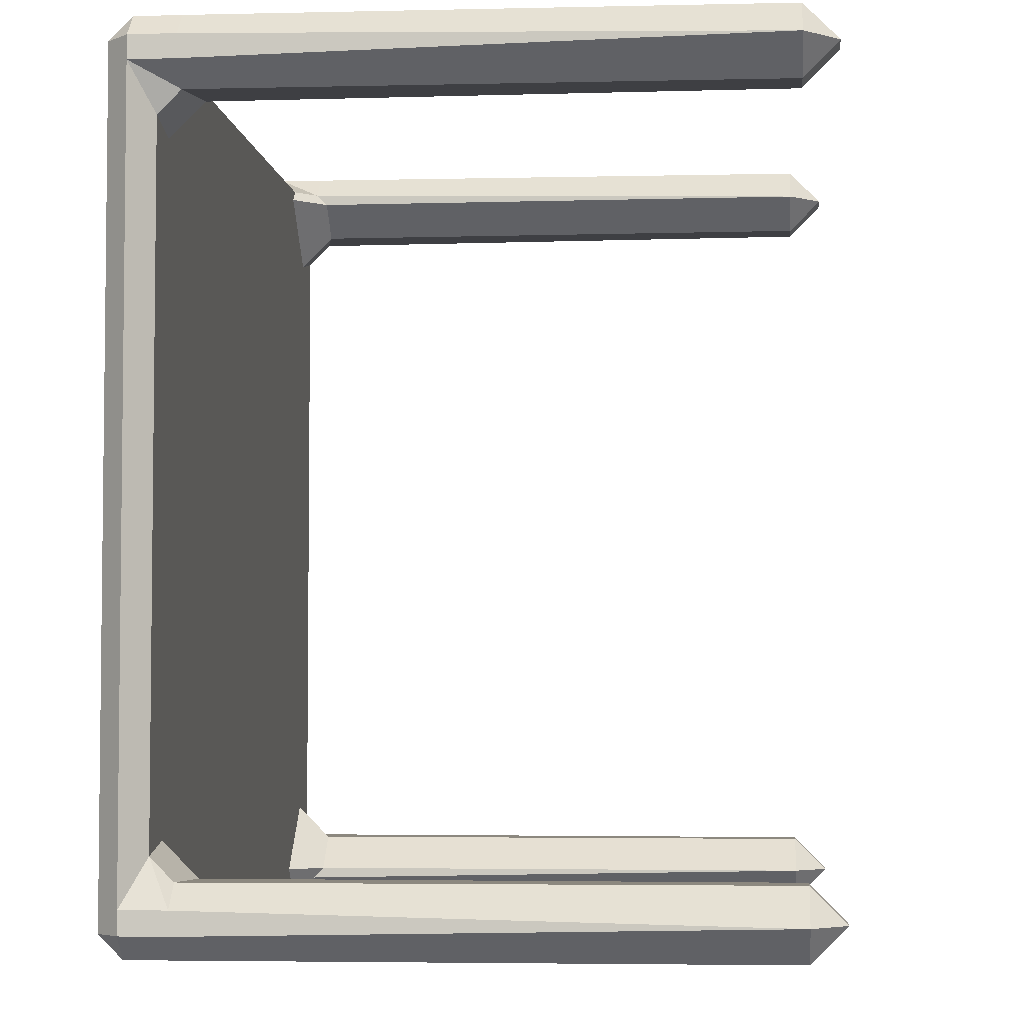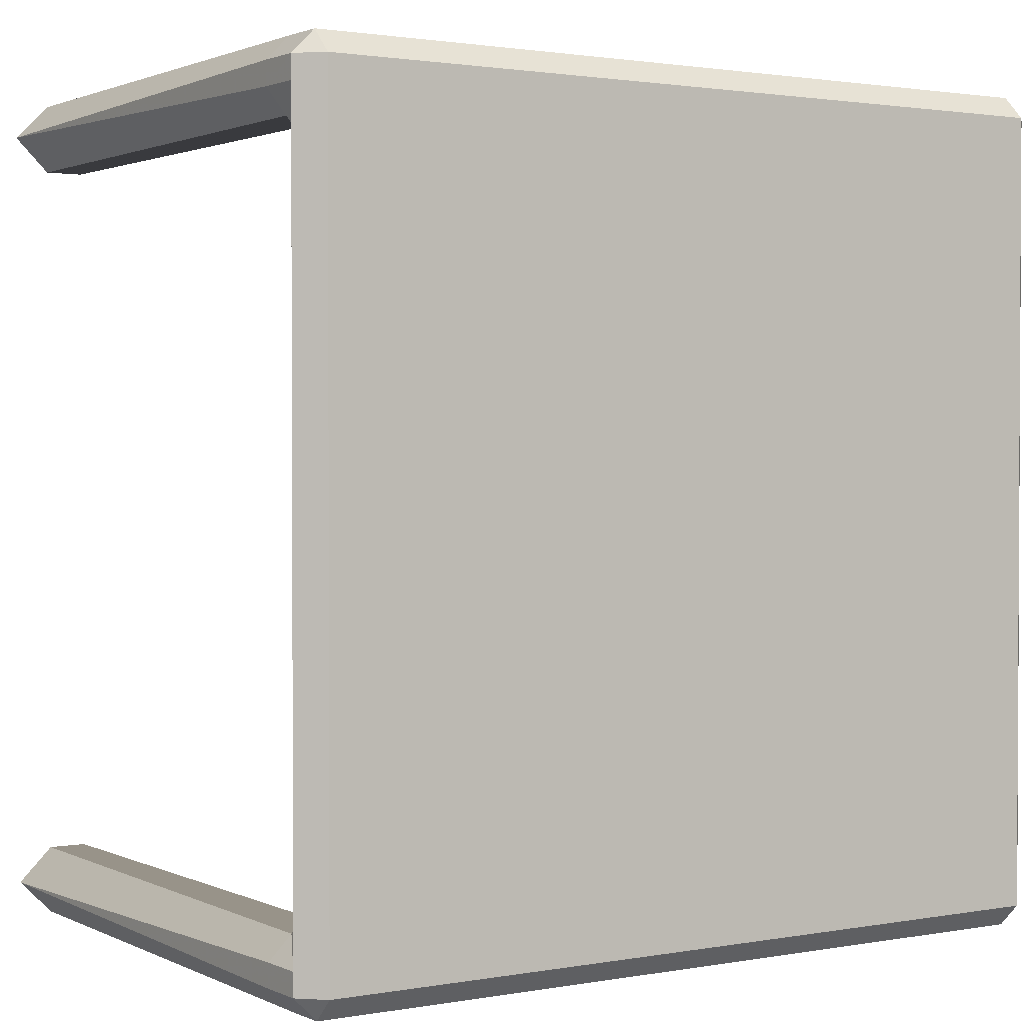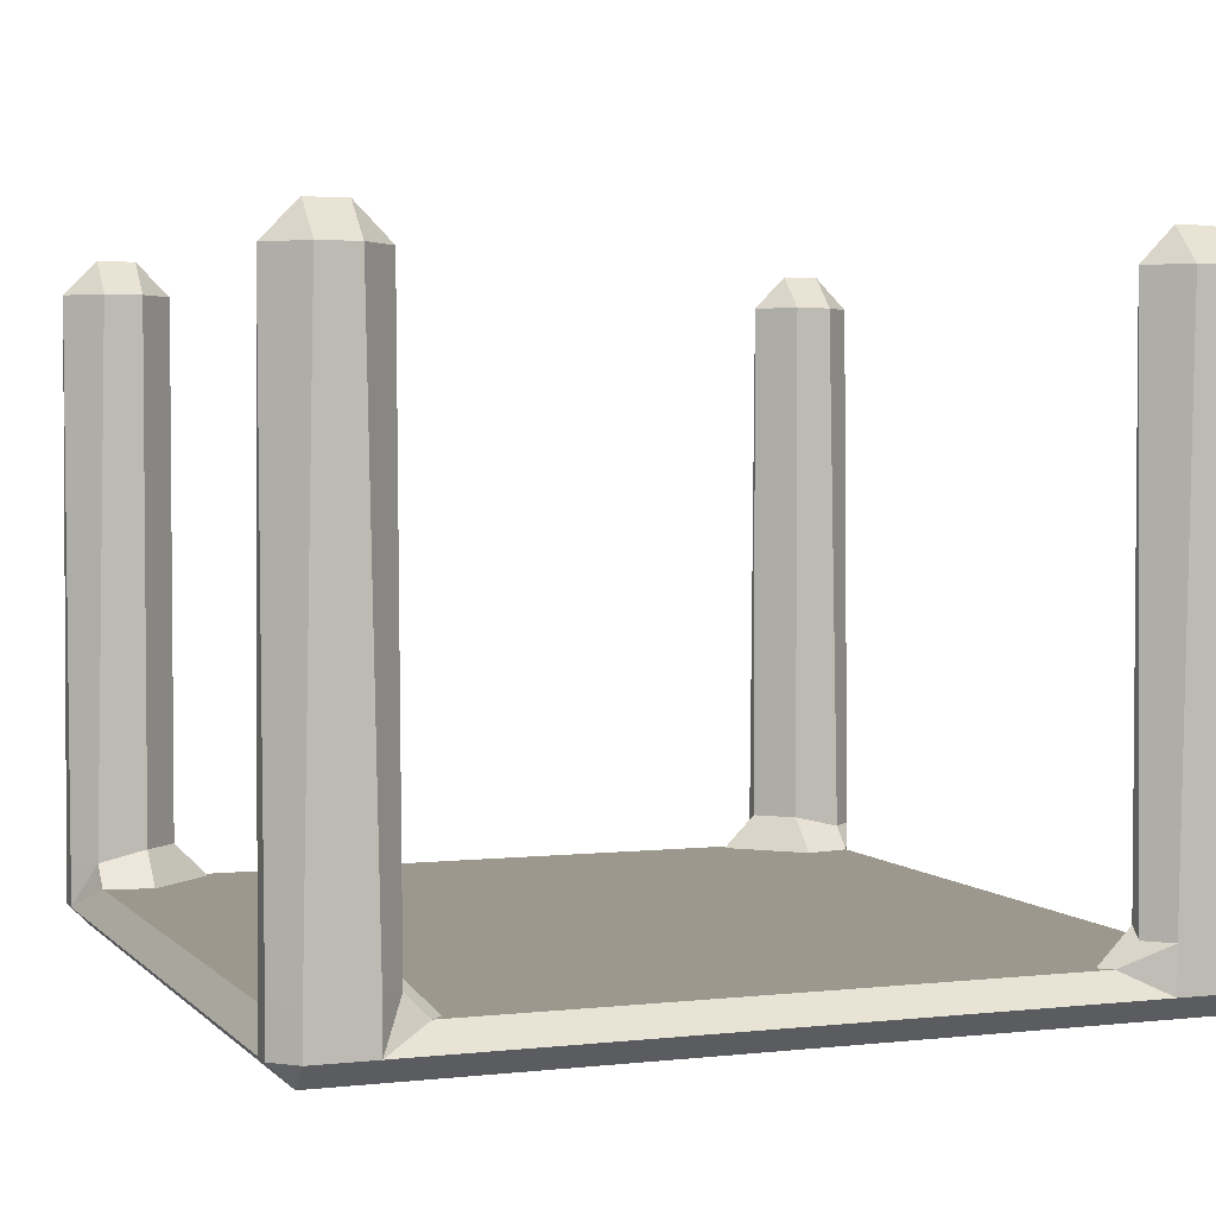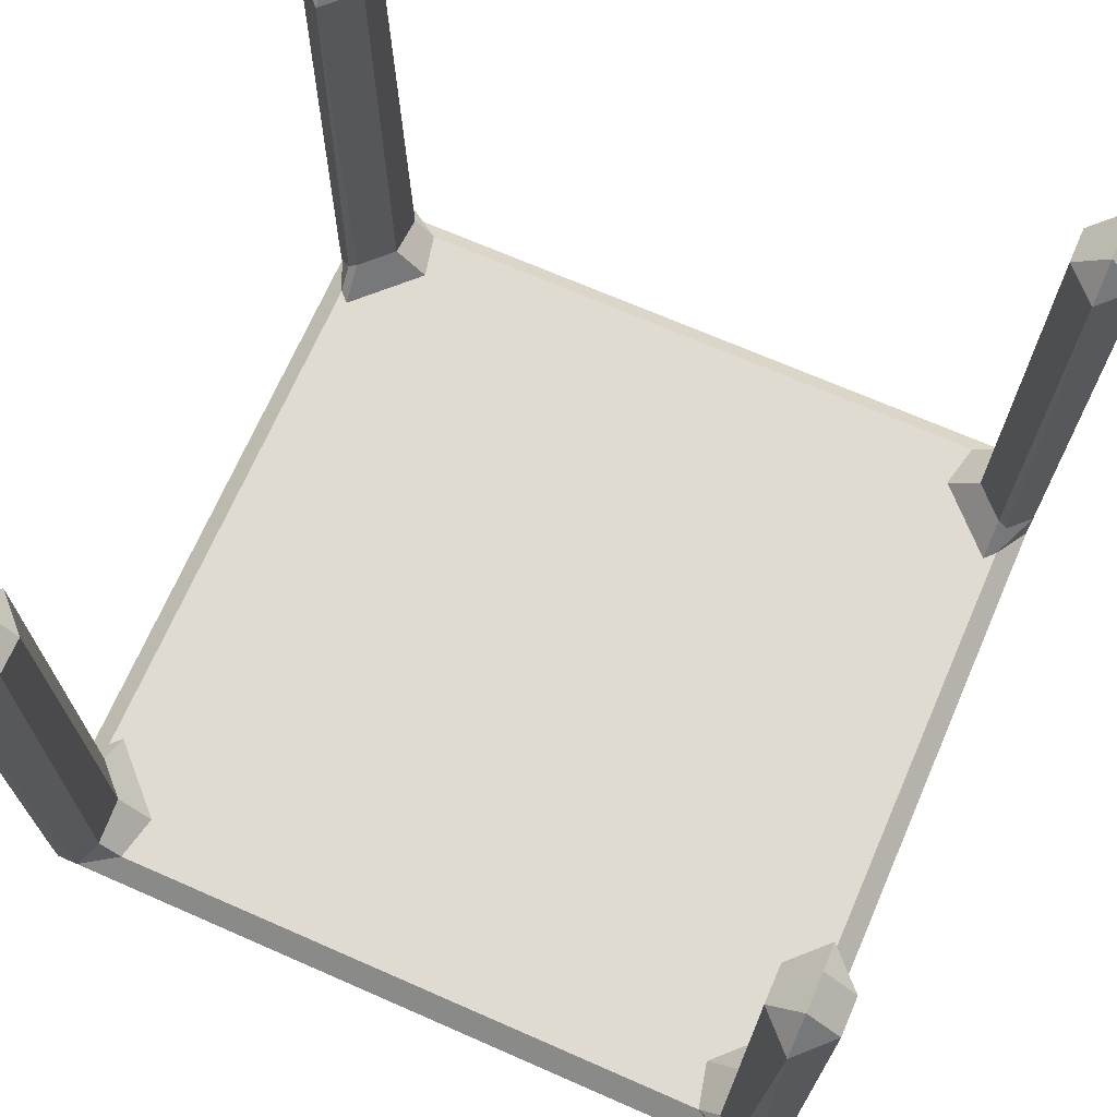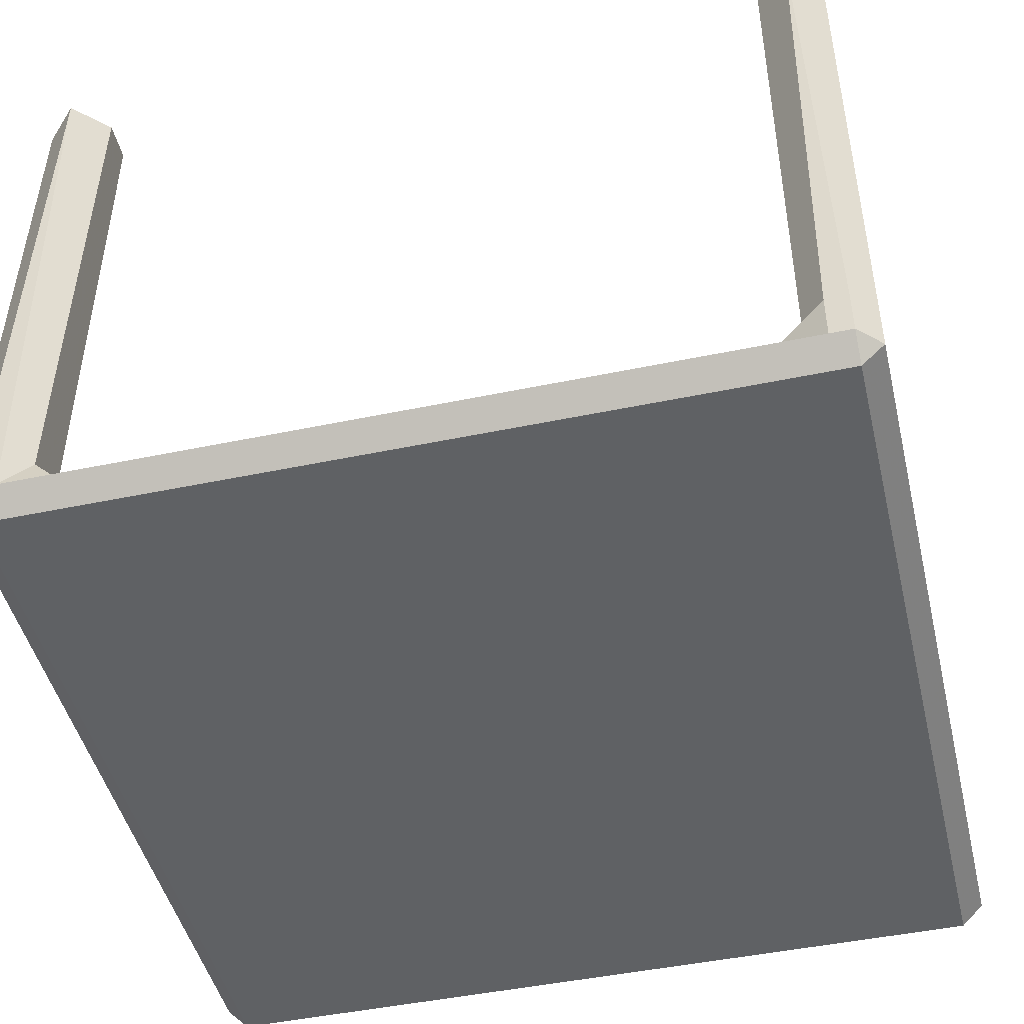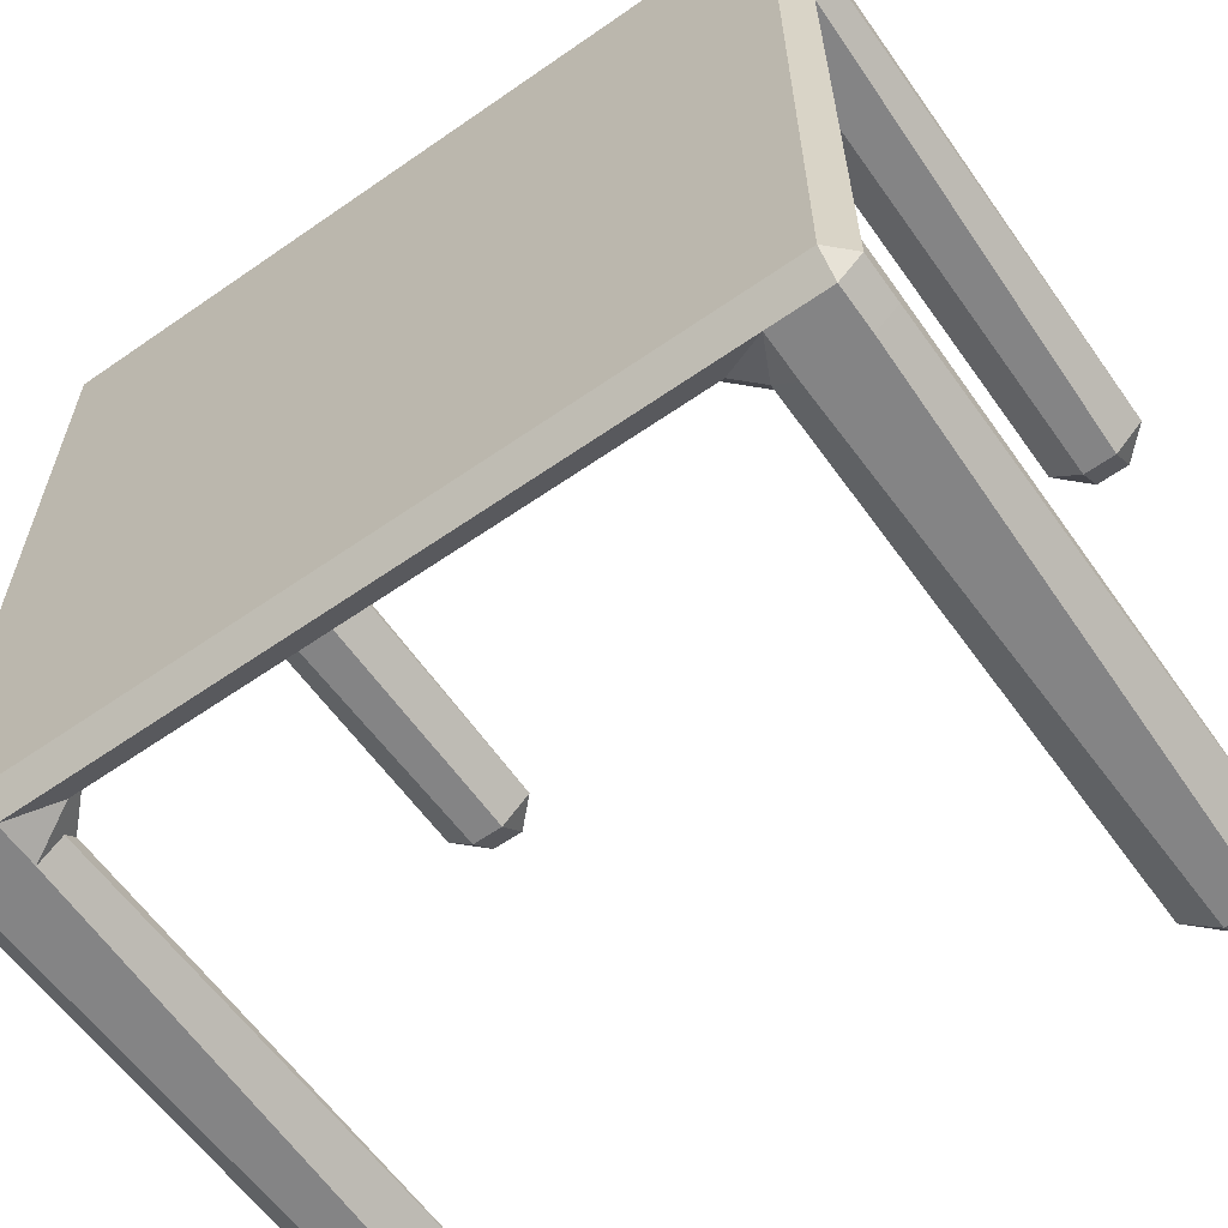
<metadata>
{"format":"obj","ext":"obj","renderer":"f3d","projection":"perspective","resolution":1024,"background":"white","views":[{"elev":-4.2,"azim":95.4,"up":"+Z"},{"elev":1.6,"azim":-33.2,"up":"+Z"},{"elev":3.1,"azim":-20.9,"up":"+Y"},{"elev":70.0,"azim":-66.4,"up":"+Y"},{"elev":-46.6,"azim":-76.6,"up":"+Y"},{"elev":-61.5,"azim":35.3,"up":"+Z"}]}
</metadata>
<code>
o Coaster_Holder_Plane.001
v -0.1643 -0 -0.1549
v -0.1643 -0 -0.1643
v -0.1395 -0 -0.1643
v -0.1441 -0 -0.1596
v -0.1162 -0 -0.1596
v -0.1209 -0 -0.1643
v 0.1209 -0 -0.1643
v 0.1162 -0 -0.1596
v 0.1643 -0 -0.1643
v 0.1643 -0 -0.1549
v 0.1441 -0 -0.1596
v 0.1395 -0 -0.1643
v -0.1643 0 0.1363
v -0.1643 -0 -0.1363
v -0.1441 -0 -0.1317
v -0.1441 0 0.1317
v -0.1162 0 0.1317
v -0.1162 -0 -0.1317
v 0.1162 -0 -0.1317
v 0.1162 0 0.1317
v 0.1441 0 0.1317
v 0.1441 -0 -0.1317
v 0.1643 -0 -0.1363
v 0.1643 0 0.1363
v -0.1643 0 0.1643
v -0.1643 0 0.1549
v -0.1441 0 0.1596
v -0.1395 0 0.1643
v -0.1209 0 0.1643
v -0.1162 0 0.1596
v 0.1162 0 0.1596
v 0.1209 0 0.1643
v 0.1395 0 0.1643
v 0.1441 0 0.1596
v 0.1643 0 0.1549
v 0.1643 0 0.1643
v -0.1643 0.009302 -0.1736
v -0.1643 0.009302 -0.1736
v -0.1395 0.009302 -0.1736
v -0.1395 0.009302 -0.1736
v -0.1209 0.009302 -0.1736
v -0.1209 0.009302 -0.1736
v 0.1209 0.009302 -0.1736
v 0.1209 0.009302 -0.1736
v 0.1643 0.009302 -0.1736
v 0.1643 0.009302 -0.1736
v 0.1395 0.009302 -0.1736
v 0.1395 0.009302 -0.1736
v -0.1395 0.009302 0.1736
v -0.1395 0.009302 0.1736
v -0.1643 0.009302 0.1736
v -0.1643 0.009302 0.1736
v 0.1209 0.009302 0.1736
v 0.1209 0.009302 0.1736
v -0.1209 0.009302 0.1736
v -0.1209 0.009302 0.1736
v 0.1643 0.009302 0.1736
v 0.1643 0.009302 0.1736
v 0.1395 0.009302 0.1736
v 0.1395 0.009302 0.1736
v -0.1736 0.009302 -0.1549
v -0.1736 0.009302 -0.1549
v -0.1736 0.009302 -0.1643
v -0.1736 0.009302 -0.1643
v -0.1736 0.009302 0.1363
v -0.1736 0.009302 0.1363
v -0.1736 0.009302 -0.1363
v -0.1736 0.009302 -0.1363
v -0.1736 0.009302 0.1643
v -0.1736 0.009302 0.1643
v -0.1736 0.009302 0.1549
v -0.1736 0.009302 0.1549
v 0.1736 0.009302 0.1549
v 0.1736 0.009302 0.1549
v 0.1736 0.009302 0.1643
v 0.1736 0.009302 0.1643
v 0.1736 0.009302 -0.1363
v 0.1736 0.009302 -0.1363
v 0.1736 0.009302 0.1363
v 0.1736 0.009302 0.1363
v 0.1736 0.009302 -0.1643
v 0.1736 0.009302 -0.1643
v 0.1736 0.009302 -0.1549
v 0.1736 0.009302 -0.1549
v -0.1209 0.0186 0.1643
v 0.1209 0.0186 0.1643
v 0.1162 0.0186 0.1596
v -0.1162 0.0186 0.1596
v 0.1441 0.0186 0.1317
v 0.1643 0.0186 0.1363
v 0.1643 0.0186 -0.1363
v 0.1441 0.0186 -0.1317
v -0.1162 0.0186 0.1317
v 0.1162 0.0186 0.1317
v 0.1162 0.0186 -0.1317
v -0.1162 0.0186 -0.1317
v -0.1643 0.0186 0.1363
v -0.1441 0.0186 0.1317
v -0.1441 0.0186 -0.1317
v -0.1643 0.0186 -0.1363
v -0.1162 0.0186 -0.1596
v 0.1162 0.0186 -0.1596
v 0.1209 0.0186 -0.1643
v -0.1209 0.0186 -0.1643
v -0.1302 0.02791 -0.1643
v -0.1302 0.2563 -0.1596
v -0.1302 0.2563 -0.1596
v -0.1302 0.03258 -0.1596
v 0.1302 0.03258 -0.1596
v 0.1302 0.2563 -0.1596
v 0.1302 0.2563 -0.1596
v 0.1302 0.02791 -0.1643
v -0.1441 0.03258 -0.1456
v -0.1441 0.2563 -0.1456
v -0.1596 0.2563 -0.1456
v -0.1643 0.02791 -0.1456
v 0.1643 0.02791 -0.1456
v 0.1596 0.2563 -0.1456
v 0.1441 0.2563 -0.1456
v 0.1441 0.03258 -0.1456
v -0.1643 0.02791 0.1456
v -0.1596 0.2563 0.1456
v -0.1441 0.2563 0.1456
v -0.1441 0.03258 0.1456
v -0.1302 0.03258 0.1596
v -0.1302 0.2563 0.1596
v -0.1302 0.2563 0.1596
v -0.1302 0.02791 0.1643
v 0.1302 0.02791 0.1643
v 0.1302 0.2563 0.1596
v 0.1302 0.2563 0.1596
v 0.1302 0.03258 0.1596
v 0.1441 0.03258 0.1456
v 0.1441 0.2563 0.1456
v 0.1596 0.2563 0.1456
v 0.1643 0.02791 0.1456
v 0.1736 0.02791 -0.1643
v 0.1736 0.2563 -0.1596
v 0.1736 0.2563 -0.1596
v 0.1736 0.02791 -0.1549
v 0.1736 0.02791 0.1549
v 0.1736 0.2563 0.1596
v 0.1736 0.2563 0.1596
v 0.1736 0.02791 0.1643
v -0.1736 0.02791 0.1643
v -0.1736 0.2563 0.1596
v -0.1736 0.2563 0.1596
v -0.1736 0.02791 0.1549
v -0.1736 0.02791 -0.1549
v -0.1736 0.2563 -0.1596
v -0.1736 0.2563 -0.1596
v -0.1736 0.02791 -0.1643
v 0.1643 0.02791 0.1736
v 0.1596 0.2563 0.1736
v 0.1441 0.2563 0.1736
v 0.1395 0.02791 0.1736
v -0.1395 0.02791 0.1736
v -0.1441 0.2563 0.1736
v -0.1596 0.2563 0.1736
v -0.1643 0.02791 0.1736
v 0.1395 0.02791 -0.1736
v 0.1441 0.2563 -0.1736
v 0.1596 0.2563 -0.1736
v 0.1643 0.02791 -0.1736
v -0.1643 0.02791 -0.1736
v -0.1596 0.2563 -0.1736
v -0.1441 0.2563 -0.1736
v -0.1395 0.02791 -0.1736
v -0.1596 0.2703 -0.1596
v -0.1441 0.2703 -0.1596
v -0.1441 0.2703 -0.1596
v -0.1596 0.2703 -0.1596
v 0.1441 0.2703 -0.1596
v 0.1596 0.2703 -0.1596
v 0.1596 0.2703 -0.1596
v 0.1441 0.2703 -0.1596
v -0.1596 0.2703 0.1596
v -0.1441 0.2703 0.1596
v -0.1441 0.2703 0.1596
v -0.1596 0.2703 0.1596
v 0.1441 0.2703 0.1596
v 0.1596 0.2703 0.1596
v 0.1596 0.2703 0.1596
v 0.1441 0.2703 0.1596
f 1 2 3 4
f 7 8 5 6
f 11 12 9 10
f 15 16 13 14
f 19 20 17 18
f 23 24 21 22
f 27 28 25 26
f 31 32 29 30
f 35 36 33 34
f 39 40 37 38
f 43 44 41 42
f 47 48 45 46
f 51 52 49 50
f 55 56 53 54
f 59 60 57 58
f 63 64 61 62
f 67 68 65 66
f 71 72 69 70
f 75 76 73 74
f 79 80 77 78
f 83 84 81 82
f 87 88 85 86
f 91 92 89 90
f 95 96 93 94
f 99 100 97 98
f 103 104 101 102
f 107 108 105 106
f 111 112 109 110
f 115 116 113 114
f 119 120 117 118
f 123 124 121 122
f 127 128 125 126
f 131 132 129 130
f 135 136 133 134
f 139 140 137 138
f 143 144 141 142
f 147 148 145 146
f 151 152 149 150
f 155 156 153 154
f 159 160 157 158
f 163 164 161 162
f 167 168 165 166
f 171 172 169 170
f 175 176 173 174
f 179 180 177 178
f 183 184 181 182
f 1 61 64 2
f 40 3 2 37
f 14 1 4 15
f 5 4 3 6
f 6 41 44 7
f 18 5 8 19
f 11 8 7 12
f 84 10 9 81
f 22 11 10 23
f 12 47 46 9
f 68 14 13 65
f 16 27 26 13
f 17 16 15 18
f 30 17 20 31
f 21 20 19 22
f 34 21 24 35
f 80 24 23 77
f 72 26 25 69
f 28 49 52 25
f 27 30 29 28
f 56 29 32 53
f 31 34 33 32
f 60 33 36 57
f 35 73 76 36
f 63 38 37 64
f 38 165 168 39
f 39 42 41 40
f 103 43 42 104
f 43 48 47 44
f 45 82 81 46
f 164 45 48 161
f 55 50 49 56
f 160 51 50 157
f 51 70 69 52
f 59 54 53 60
f 54 86 85 55
f 75 58 57 76
f 58 153 156 59
f 67 62 61 68
f 62 149 152 63
f 71 66 65 72
f 66 97 100 67
f 148 71 70 145
f 79 74 73 80
f 74 141 144 75
f 83 78 77 84
f 78 91 90 79
f 140 83 82 137
f 132 87 86 129
f 88 125 128 85
f 93 88 87 94
f 89 133 136 90
f 92 95 94 89
f 120 92 91 117
f 96 99 98 93
f 101 96 95 102
f 124 98 97 121
f 99 113 116 100
f 102 109 112 103
f 108 101 104 105
f 167 106 105 168
f 170 107 106 171
f 107 114 113 108
f 119 110 109 120
f 110 173 176 111
f 111 162 161 112
f 169 115 114 170
f 115 150 149 116
f 139 118 117 140
f 118 174 173 119
f 147 122 121 148
f 179 123 122 180
f 123 126 125 124
f 178 127 126 179
f 127 158 157 128
f 155 130 129 156
f 184 131 130 181
f 131 134 133 132
f 183 135 134 184
f 135 142 141 136
f 163 138 137 164
f 138 175 174 139
f 182 143 142 183
f 143 154 153 144
f 159 146 145 160
f 146 177 180 147
f 172 151 150 169
f 151 166 165 152
f 154 182 181 155
f 177 159 158 178
f 175 163 162 176
f 166 172 171 167
f 9 46 81
f 36 76 57
f 25 52 69
f 2 64 37
f 10 84 77 23
f 24 80 73 35
f 26 72 65 13
f 61 1 14 68
f 33 60 53 32
f 29 56 49 28
f 7 44 47 12
f 3 40 41 6
f 11 22 19 8
f 5 18 15 4
f 21 34 31 20
f 17 30 27 16
f 104 39 168 105
f 63 152 165 38
f 48 103 112 161
f 45 164 137 82
f 50 85 128 157
f 51 160 145 70
f 86 59 156 129
f 75 144 153 58
f 62 100 116 149
f 97 71 148 121
f 74 90 136 141
f 91 83 140 117
f 89 87 132 133
f 88 98 124 125
f 102 92 120 109
f 99 101 108 113
f 106 167 171
f 107 170 114
f 111 176 162
f 110 119 173
f 115 169 150
f 118 139 174
f 122 147 180
f 123 179 126
f 127 178 158
f 130 155 181
f 131 184 134
f 135 183 142
f 138 163 175
f 143 182 154
f 146 159 177
f 151 172 166
f 39 104 42
f 103 48 43
f 85 50 55
f 59 86 54
f 100 62 67
f 71 97 66
f 90 74 79
f 83 91 78
f 87 89 94
f 98 88 93
f 92 102 95
f 101 99 96

</code>
